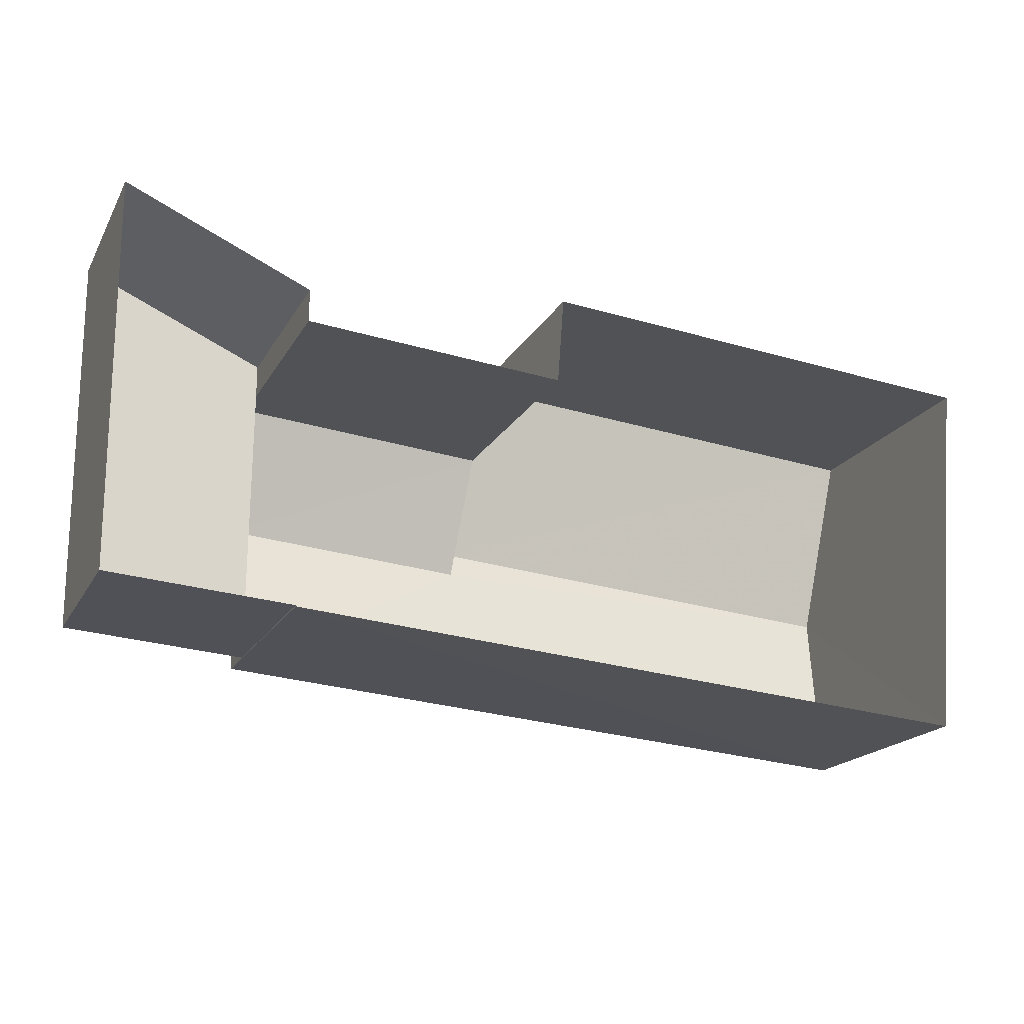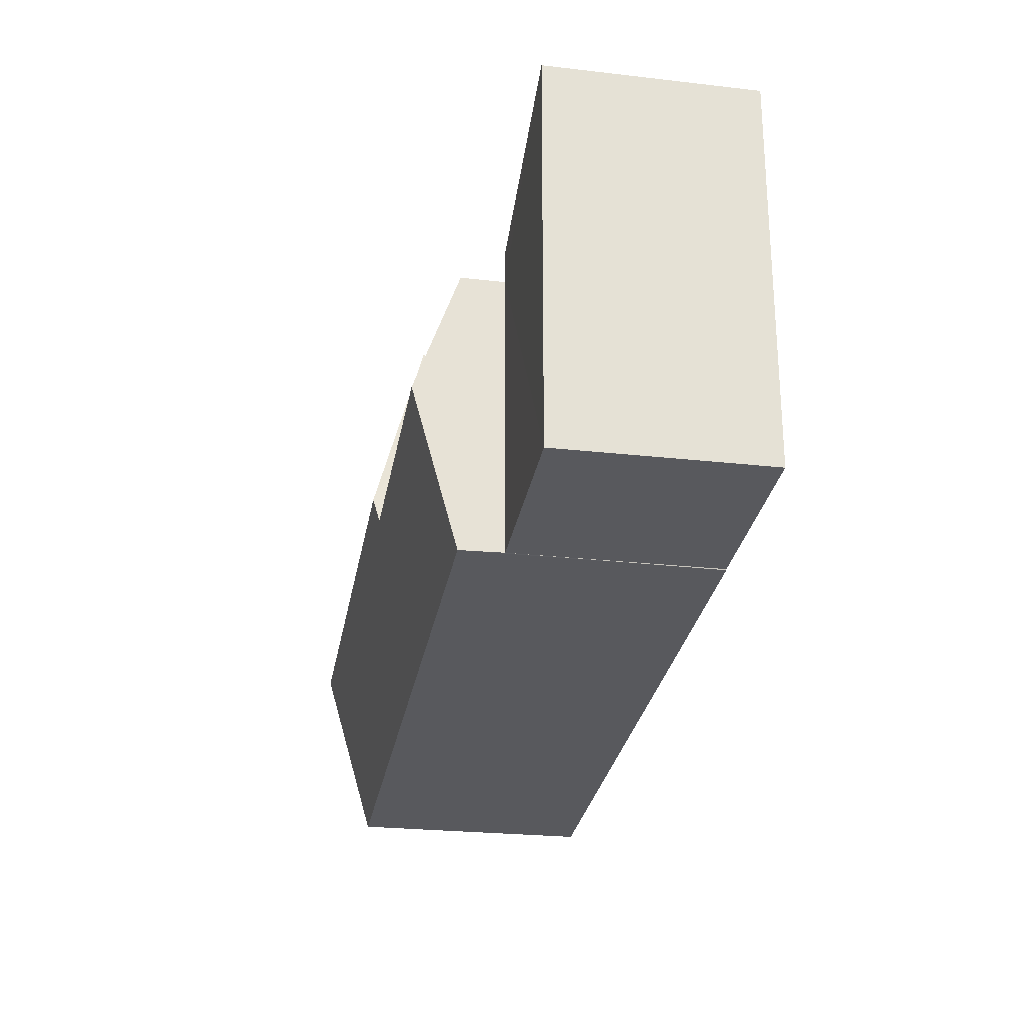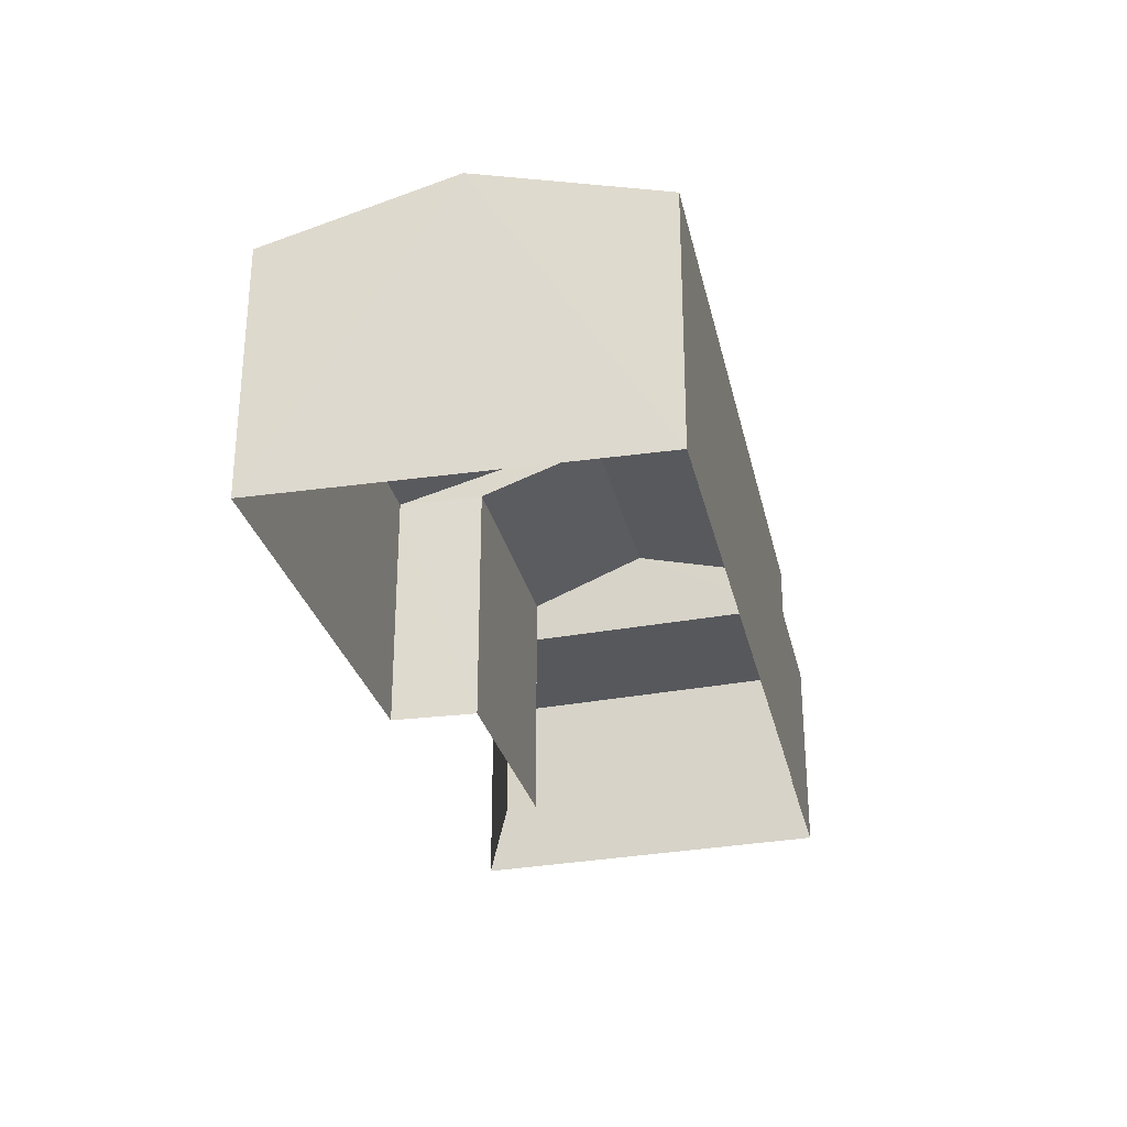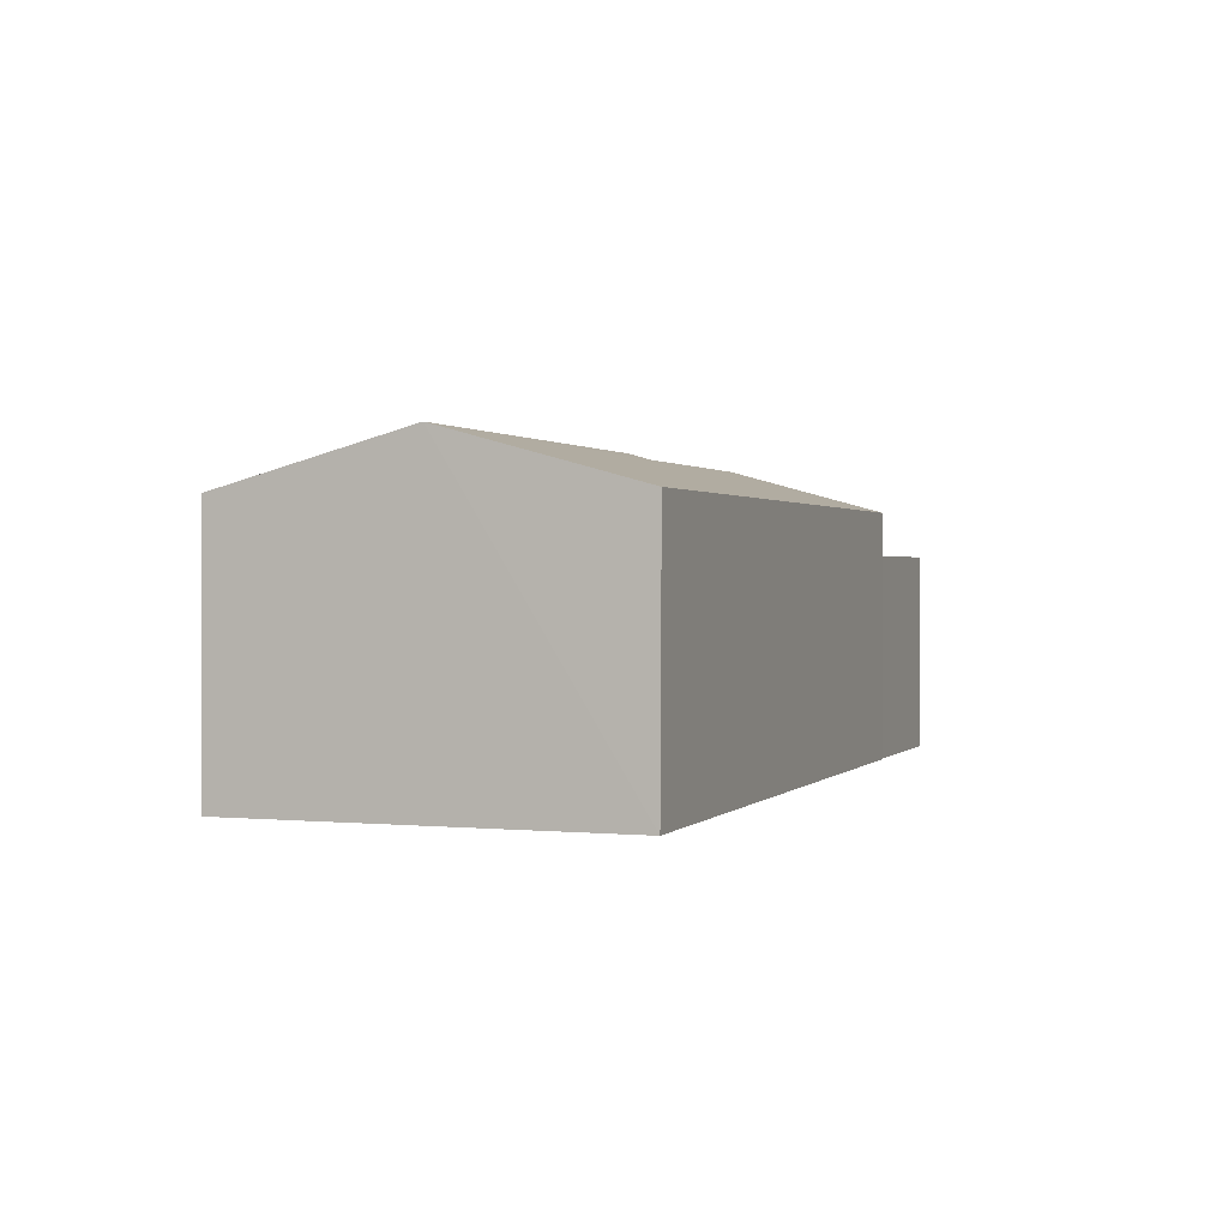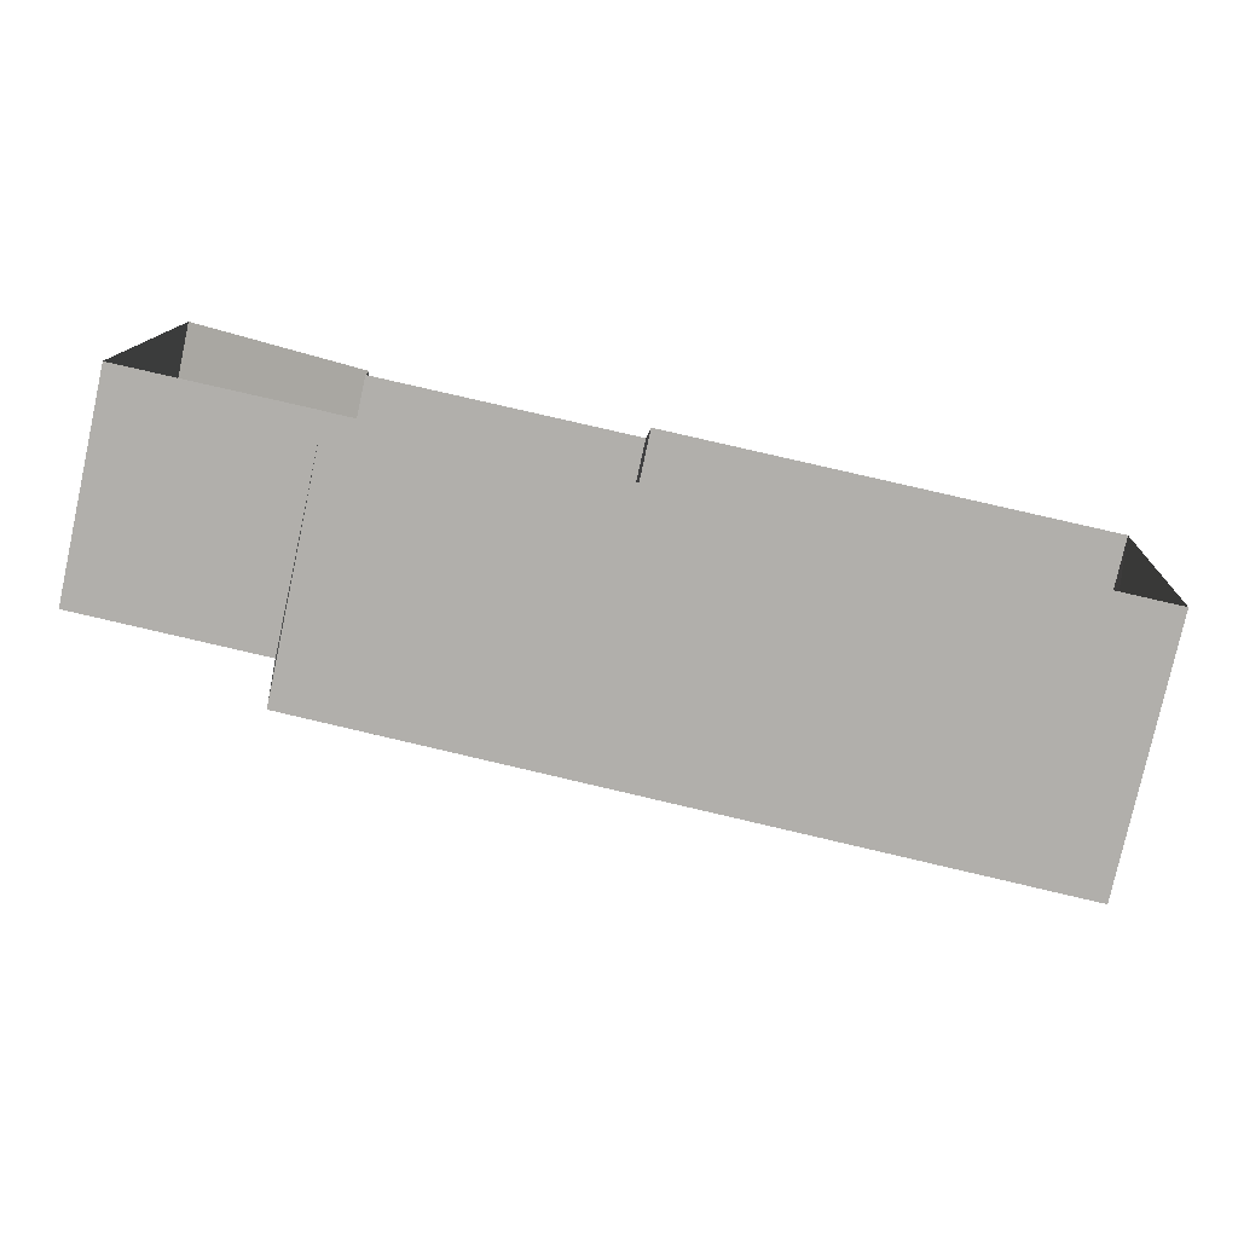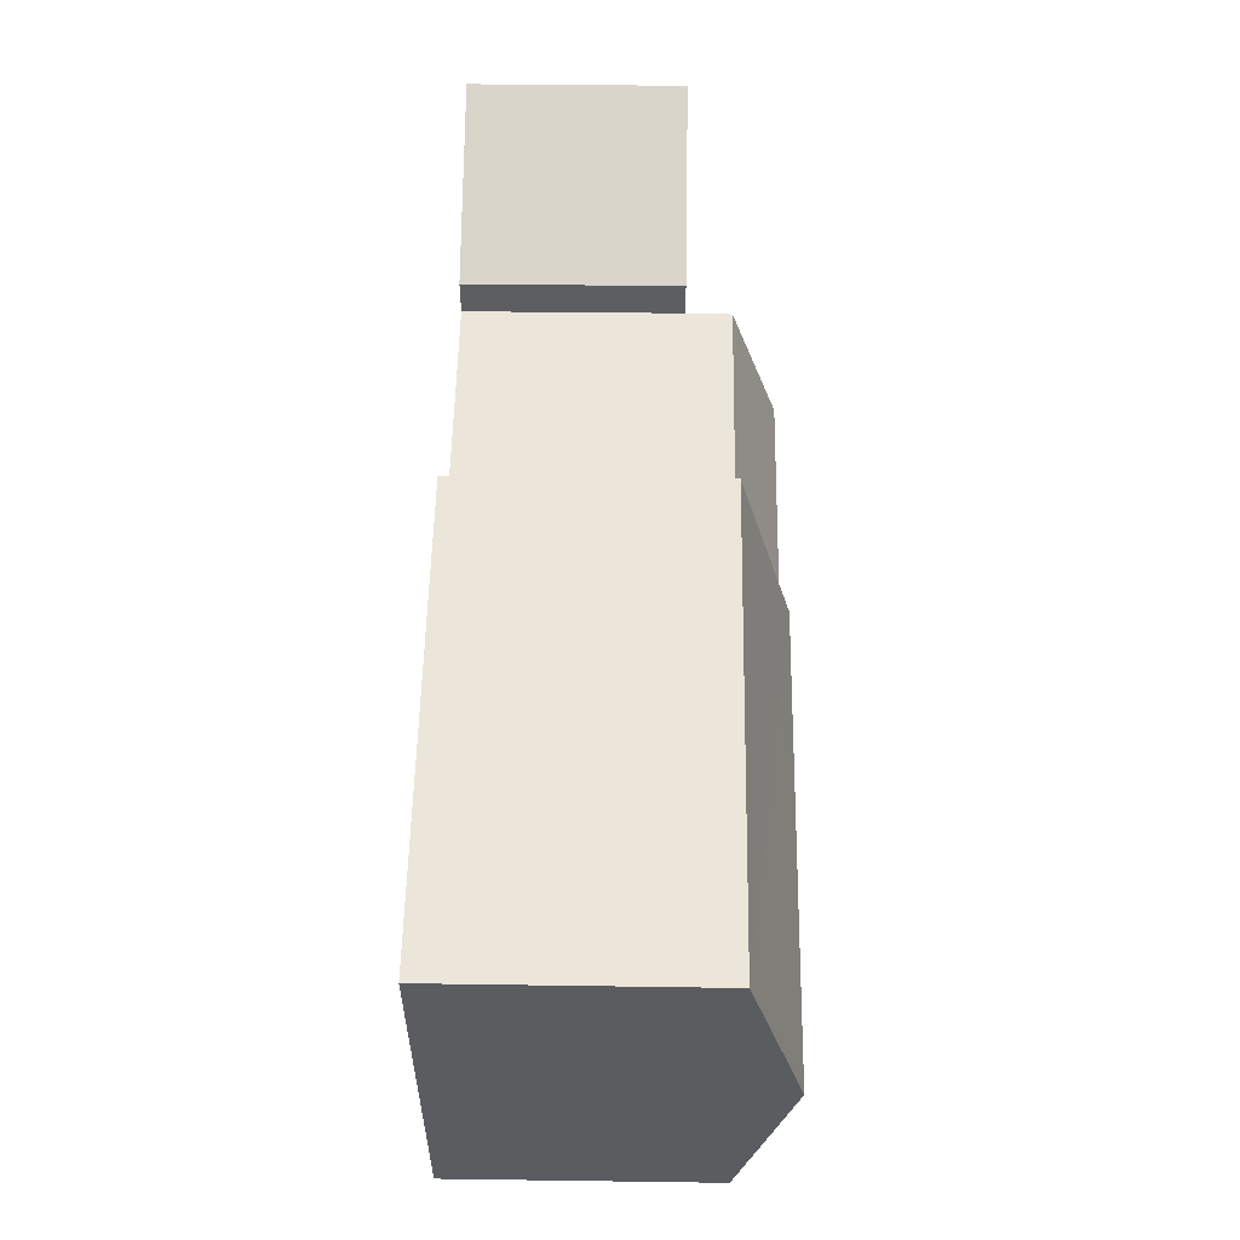
<metadata>
{"format":"obj","ext":"obj","renderer":"f3d","projection":"perspective","resolution":1024,"background":"white","views":[{"elev":-18.9,"azim":158.8,"up":"+Y"},{"elev":-25.4,"azim":79.7,"up":"+Y"},{"elev":-28.0,"azim":-73.0,"up":"+Z"},{"elev":1.0,"azim":-65.5,"up":"+Z"},{"elev":-78.2,"azim":167.8,"up":"+Y"},{"elev":50.3,"azim":-89.1,"up":"+Y"}]}
</metadata>
<code>
v -3.136e+05 3.982e+04 6.65
v -3.136e+05 3.982e+04 6.651
v -3.136e+05 3.982e+04 6.649
v -3.136e+05 3.982e+04 6.651
v -3.136e+05 3.982e+04 6.65
v -3.136e+05 3.982e+04 6.65
v -3.136e+05 3.982e+04 6.649
v -3.136e+05 3.982e+04 6.651
v -3.136e+05 3.982e+04 6.649
v -3.136e+05 3.982e+04 6.65
v -3.136e+05 3.982e+04 10.72
v -3.136e+05 3.982e+04 11.45
v -3.136e+05 3.982e+04 10.72
v -3.136e+05 3.982e+04 11.55
v -3.136e+05 3.982e+04 11.45
v -3.136e+05 3.982e+04 11.56
v -3.136e+05 3.982e+04 10.01
v -3.136e+05 3.982e+04 10.01
v -3.136e+05 3.982e+04 10.01
v -3.136e+05 3.982e+04 10.01
v -3.136e+05 3.982e+04 10.01
v -3.136e+05 3.982e+04 10.72
v -3.136e+05 3.982e+04 10.72
v -3.136e+05 3.982e+04 10.72
v -3.136e+05 3.982e+04 10.73
f 1 2 3
f 4 5 6
f 6 5 7
f 5 4 8
f 5 9 7
f 9 1 3
f 1 10 2
f 9 5 1
f 11 12 13
f 13 12 14
f 11 15 12
f 14 12 16
f 17 18 19
f 19 20 17
f 21 18 17
f 22 15 23
f 22 12 15
f 16 24 25
f 14 16 25
f 19 2 10
f 20 19 10
f 1 20 10
f 1 17 20
f 25 4 14
f 14 6 13
f 14 4 6
f 21 7 9
f 11 7 21
f 11 21 15
f 21 17 15
f 17 23 15
f 21 9 3
f 18 21 3
f 7 11 13
f 6 7 13
f 5 24 22
f 12 22 16
f 5 8 24
f 22 24 16
f 19 3 2
f 19 18 3
f 25 8 4
f 25 24 8
f 23 17 22
f 17 1 5
f 17 5 22

</code>
